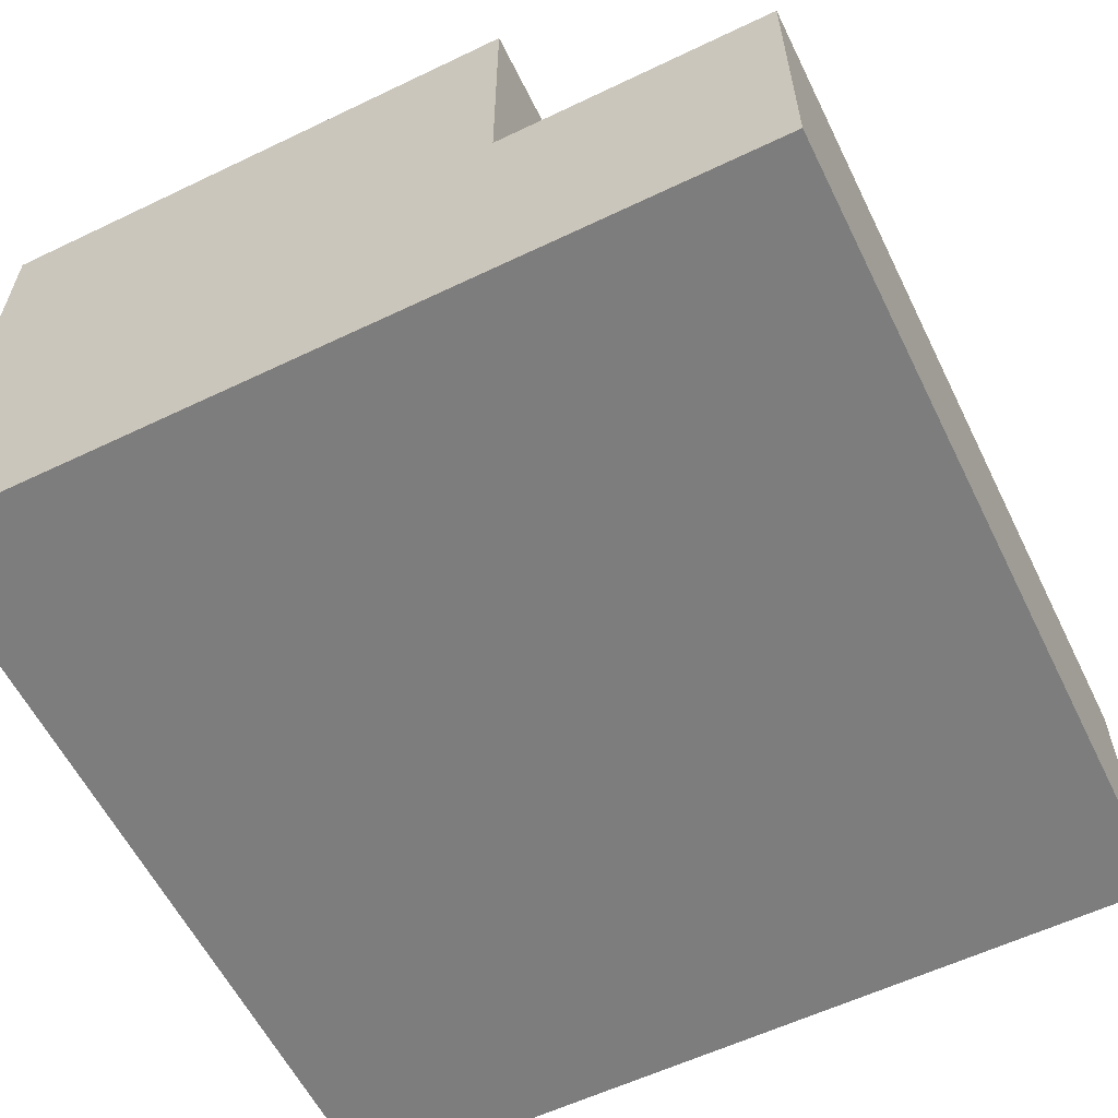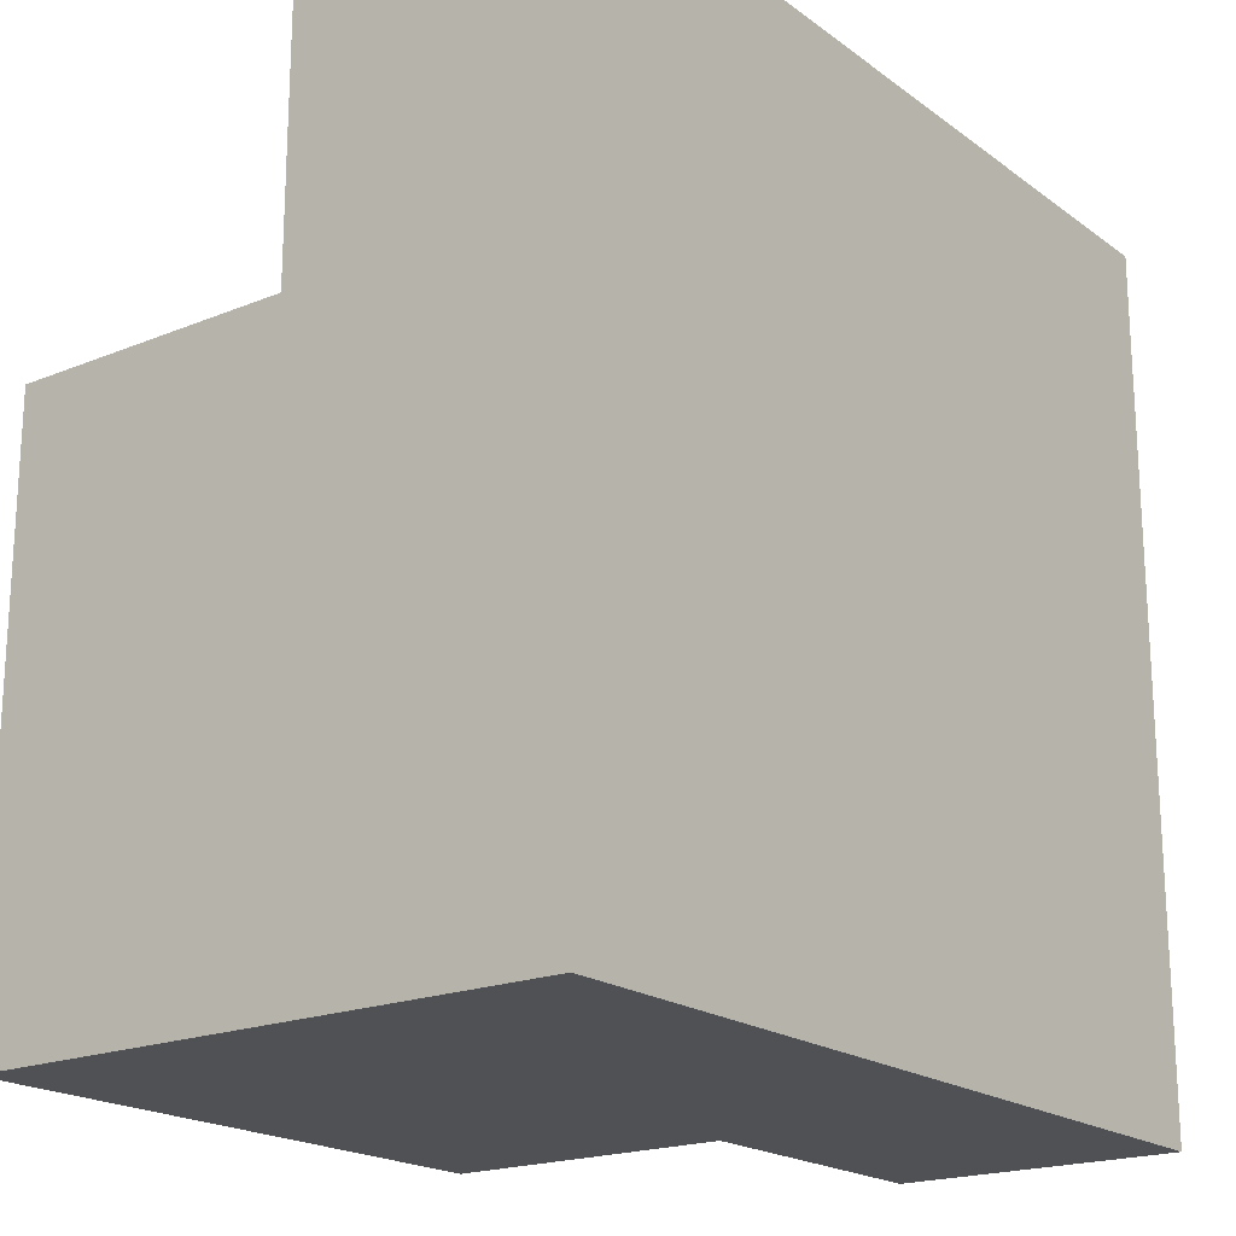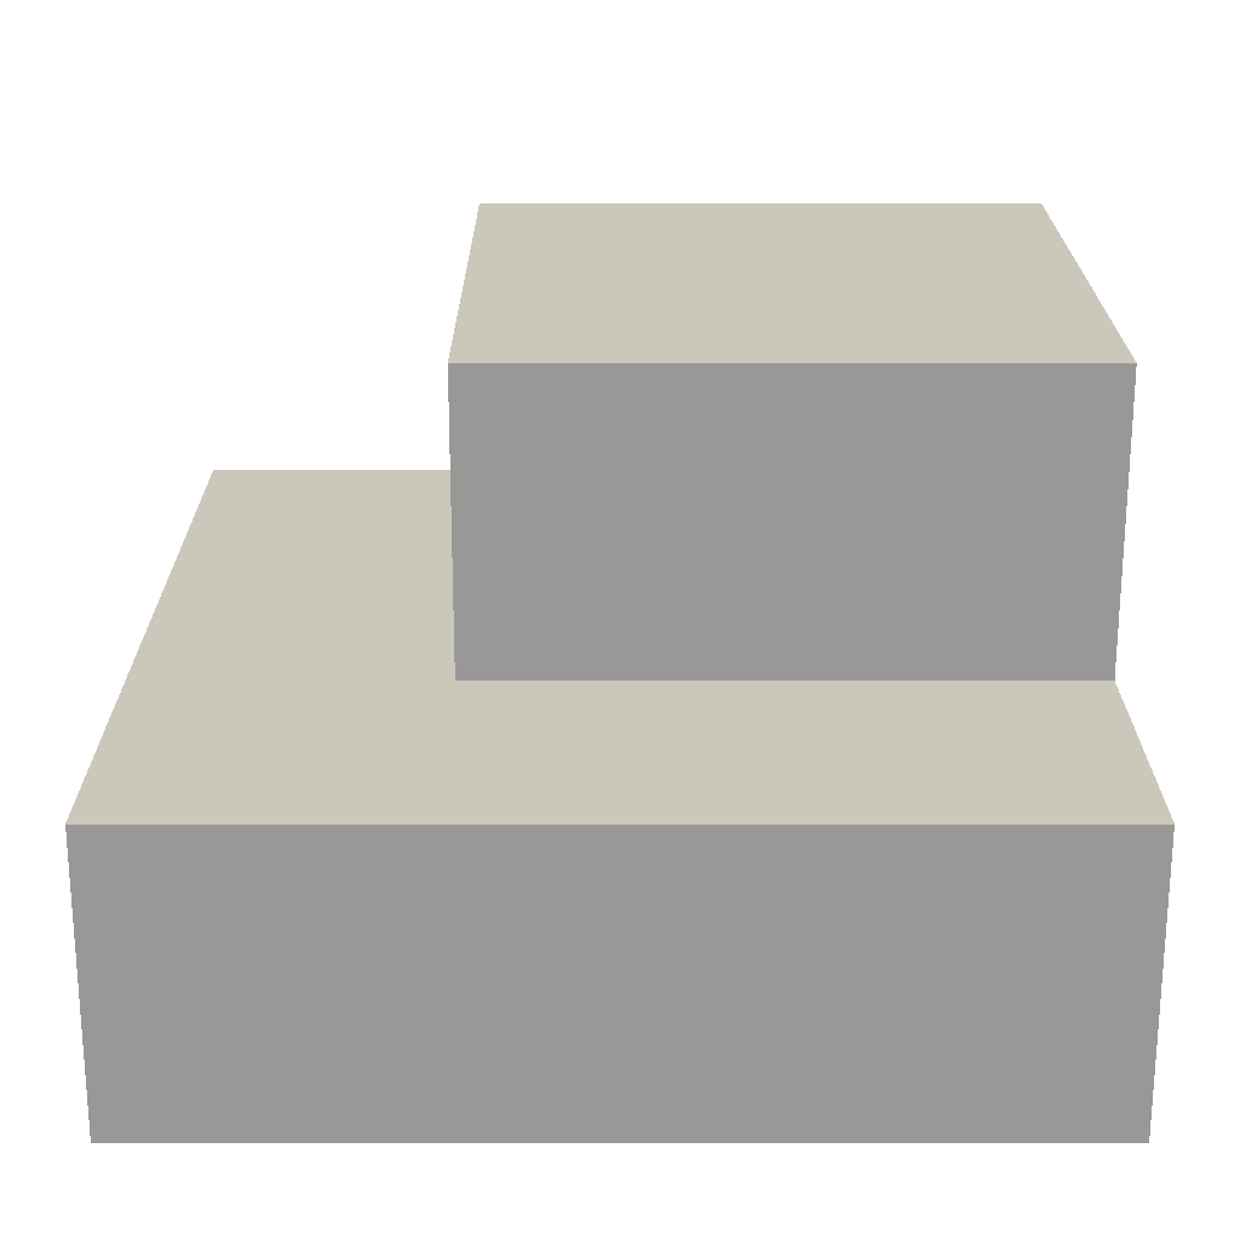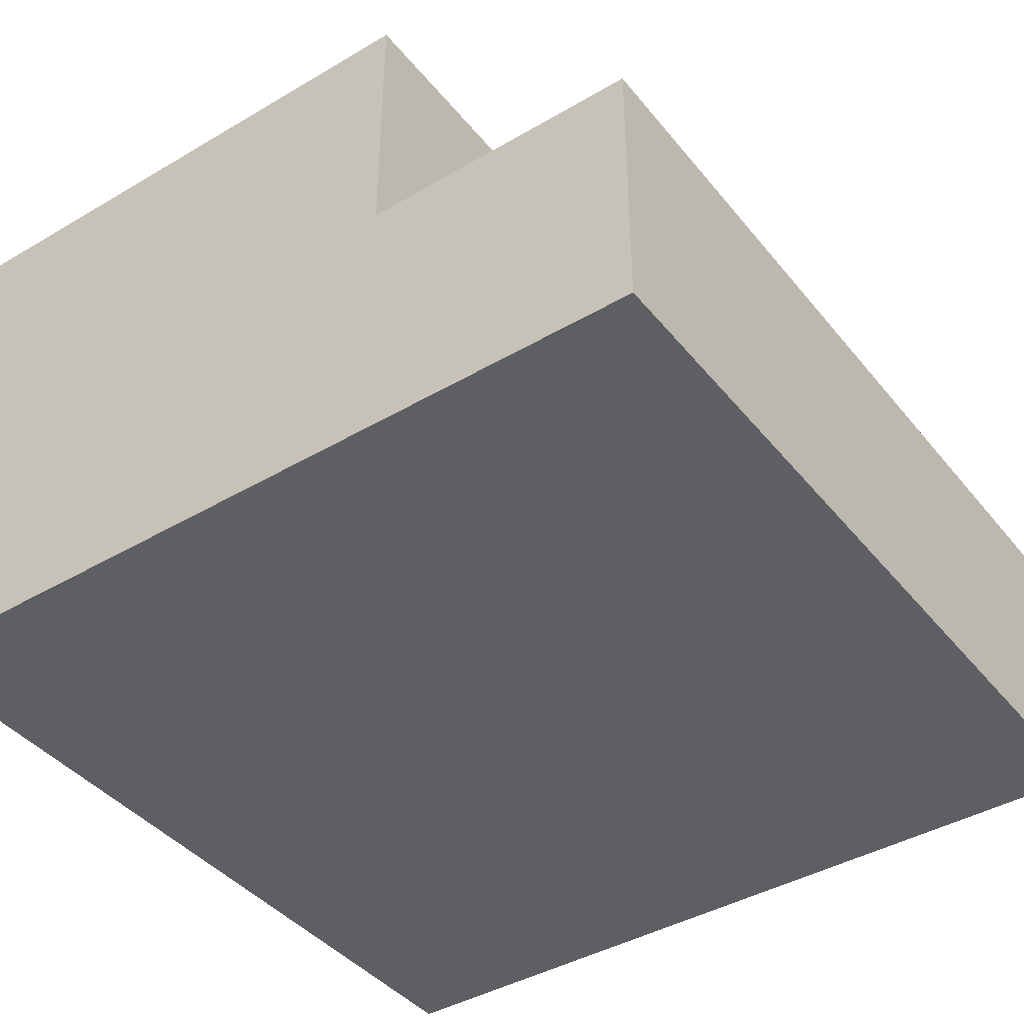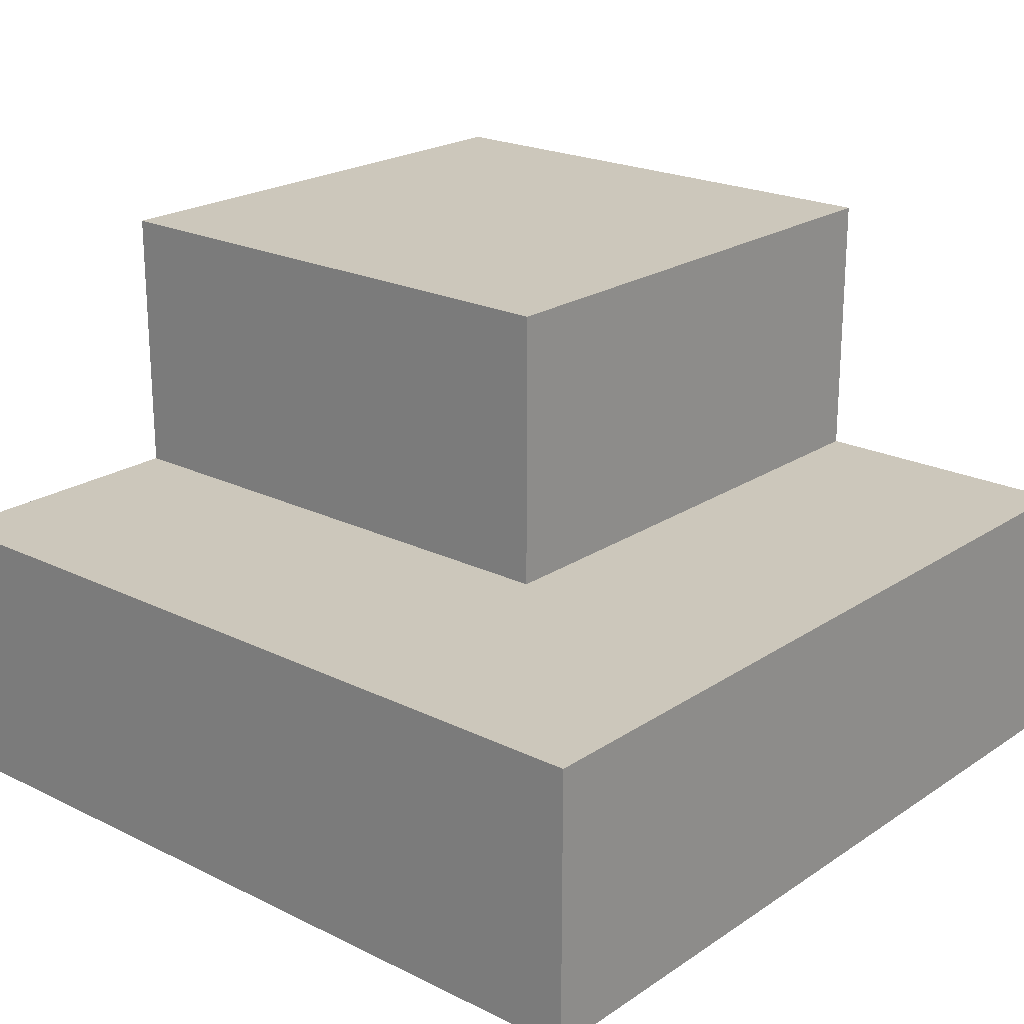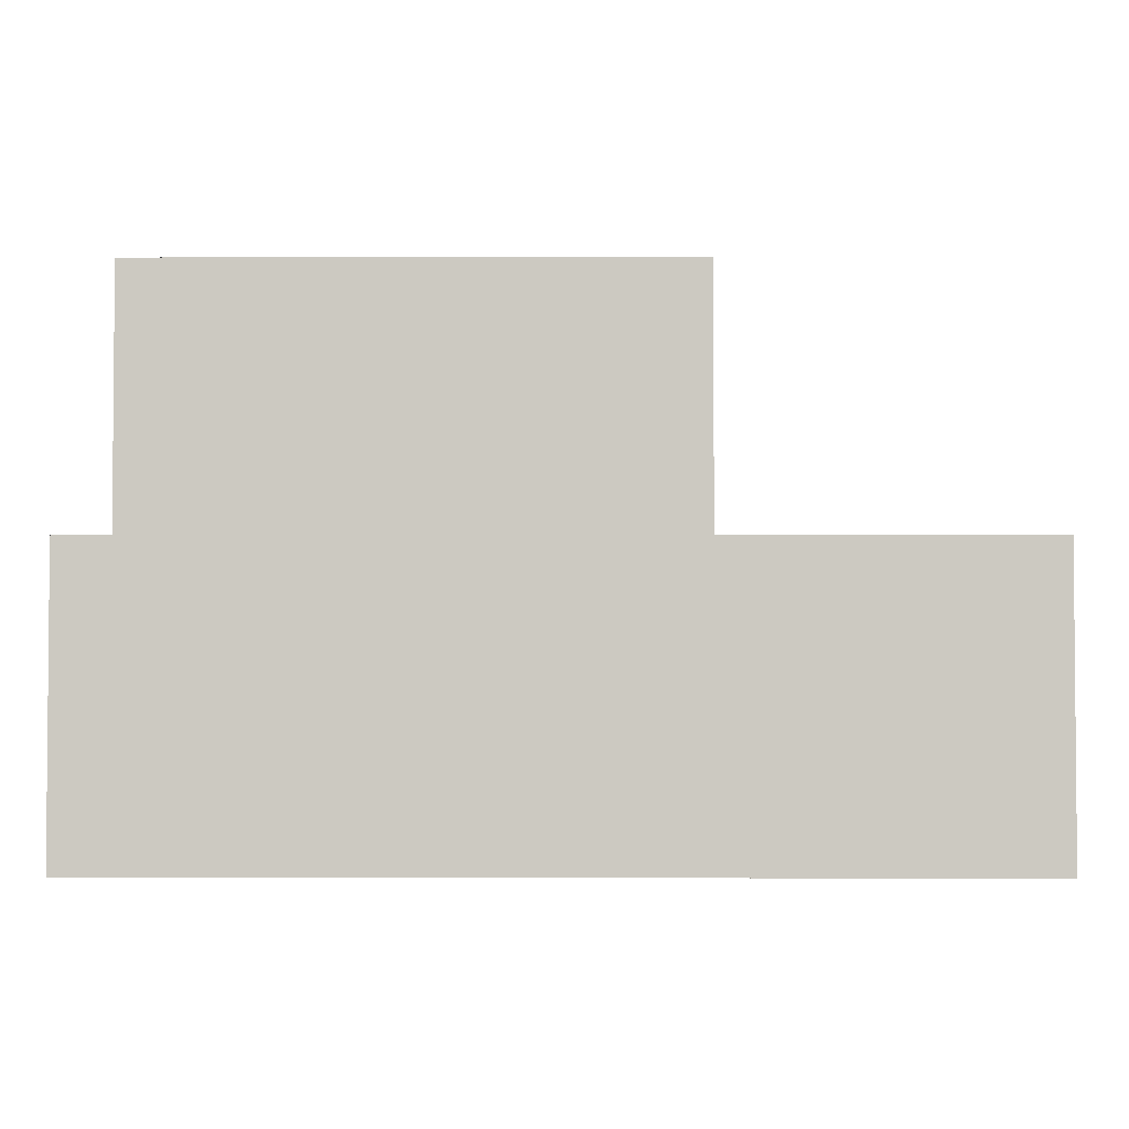
<metadata>
{"format":"obj","ext":"obj","renderer":"f3d","projection":"perspective","resolution":1024,"background":"white","views":[{"elev":-59.1,"azim":-63.8,"up":"+Y"},{"elev":-19.7,"azim":-52.9,"up":"+Z"},{"elev":21.6,"azim":90.0,"up":"+Y"},{"elev":-41.6,"azim":-54.6,"up":"+Y"},{"elev":21.6,"azim":40.8,"up":"+Y"},{"elev":-3.3,"azim":0.4,"up":"+Y"}]}
</metadata>
<code>
g pb_Mesh96698
v 2 0 -4
v -2 0 -4
v 2 0 0
v -2 0 -2.787e-06
v 4 2 2
v 4 -2.726e-06 2
v -2 2 2
v -2 -1.773e-06 2
v 2 4 3.545e-06
v 2 2 1.773e-06
v -2 4 6.744e-07
v -2 2 -1.056e-06
v -2 0 -2.787e-06
v -2 0 -4
v -2 2 -4
v -2 2 -1.056e-06
v -2 4 -4
v -2 4 6.744e-07
v -2 2 -4
v -2 0 -4
v 2 0 -4
v 2 2 -4
v -2 4 -4
v 2 4 -4
v 4 2 2
v 4 2 -4
v 4 -2.726e-06 2
v 4 -9.537e-07 -4
v 2 4 3.545e-06
v 2 4 -4
v 2 2 1.773e-06
v 2 2 -4
v 2 0 -4
v 4 2 -4
v 4 -9.537e-07 -4
v -2 2 -1.056e-06
v 2 2 1.773e-06
v -2 2 2
v 4 2 2
v 4 -2.726e-06 2
v -2 -1.773e-06 2
v -2 -1.773e-06 2
v -2 2 2
v 2 2 1.773e-06
v 2 2 -4
v 4 2 2
v 4 2 -4
v 4 -9.537e-07 -4
v 2 4 3.545e-06
v -2 4 6.744e-07
v 2 4 -4
v -2 4 -4
g pb_Mesh96698_0
f 3 2 1
f 3 4 2
f 7 6 5
f 7 8 6
f 11 10 9
f 11 12 10
f 15 14 13
f 16 15 13
f 17 15 16
f 18 17 16
f 21 20 19
f 22 21 19
f 22 19 23
f 24 22 23
f 27 26 25
f 27 28 26
f 31 30 29
f 31 32 30
f 34 33 22
f 34 35 33
f 38 37 36
f 38 39 37
f 40 4 3
f 40 41 4
f 42 16 13
f 42 43 16
f 46 45 44
f 46 47 45
f 48 3 1
f 48 40 3
g pb_Mesh96698_1
f 51 50 49
f 51 52 50

</code>
